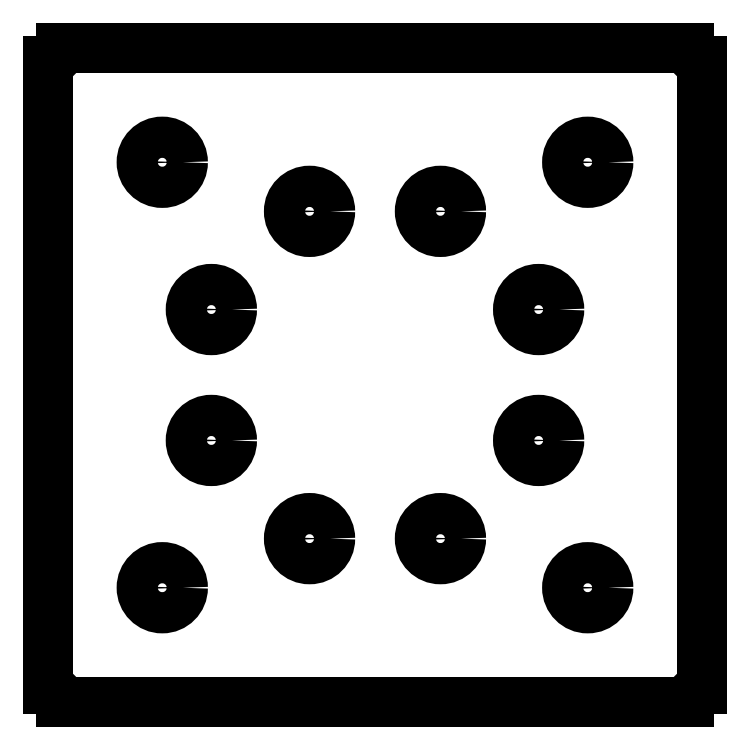
<metadata>
{"format":"dxf","ext":"dxf","renderer":"ezdxf+matplotlib","layout":"modelspace","background":"white","min_lineweight":24,"dpi":150}
</metadata>
<code>
0
SECTION
2
ENTITIES
0
LINE
8
0
10
0
20
2
30
0
11
0
21
98
31
0
0
LINE
8
0
10
98
20
0
30
0
11
2
21
0
31
0
0
LINE
8
0
10
2
20
100
30
0
11
98
21
100
31
0
0
LINE
8
0
10
100
20
98
30
0
11
100
21
2
31
0
0
ARC
8
0
10
0
20
100
30
0
40
2
50
-90
51
-0
0
ARC
8
0
10
0
20
0
30
0
40
2
50
-0
51
90
0
ARC
8
0
10
100
20
0
30
0
40
2
50
90
51
180
0
ARC
8
0
10
100
20
100
30
0
40
2
50
-180
51
-90
0
CIRCLE
8
0
10
17.5
20
17.5
30
0
40
3.15
0
CIRCLE
8
0
10
25
20
40
30
0
40
3.15
0
CIRCLE
8
0
10
40
20
25
30
0
40
3.15
0
CIRCLE
8
0
10
17.5
20
82.5
30
0
40
3.15
0
CIRCLE
8
0
10
25
20
60
30
0
40
3.15
0
CIRCLE
8
0
10
40
20
75
30
0
40
3.15
0
CIRCLE
8
0
10
60
20
25
30
0
40
3.15
0
CIRCLE
8
0
10
60
20
75
30
0
40
3.15
0
CIRCLE
8
0
10
82.5
20
17.5
30
0
40
3.15
0
CIRCLE
8
0
10
75
20
40
30
0
40
3.15
0
CIRCLE
8
0
10
75
20
60
30
0
40
3.15
0
CIRCLE
8
0
10
82.5
20
82.5
30
0
40
3.15
0
ENDSEC
0
EOF

</code>
